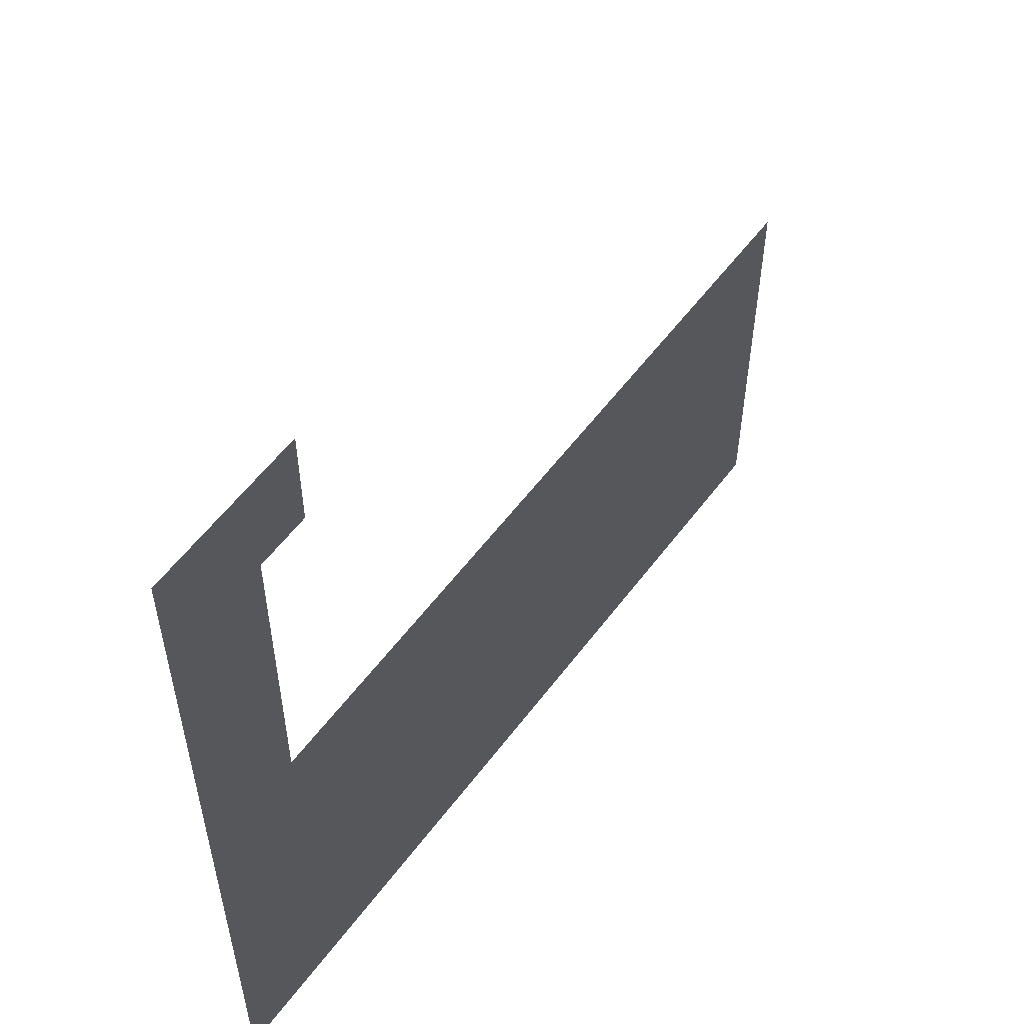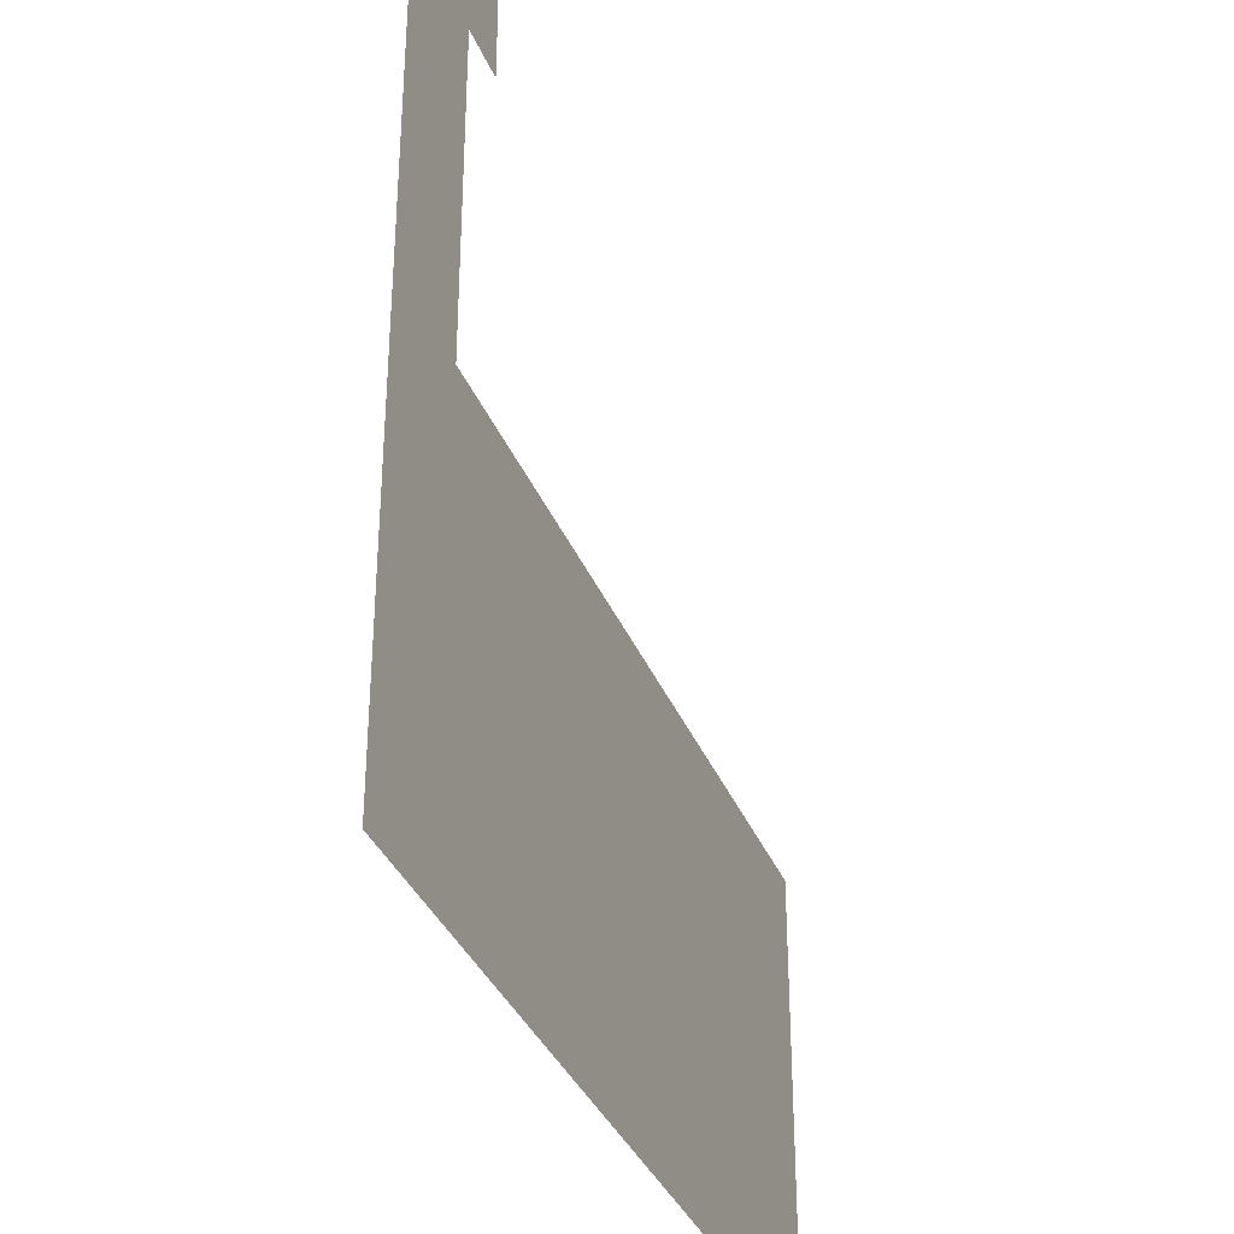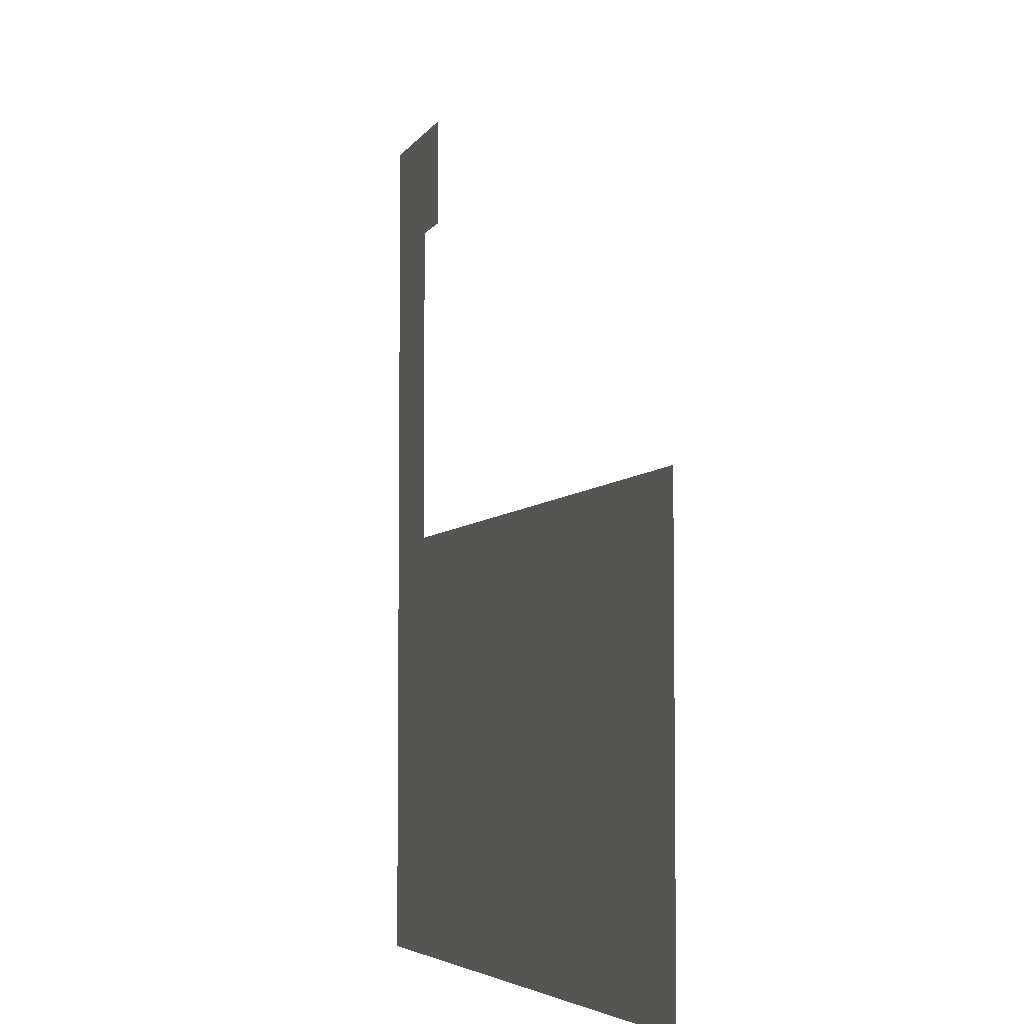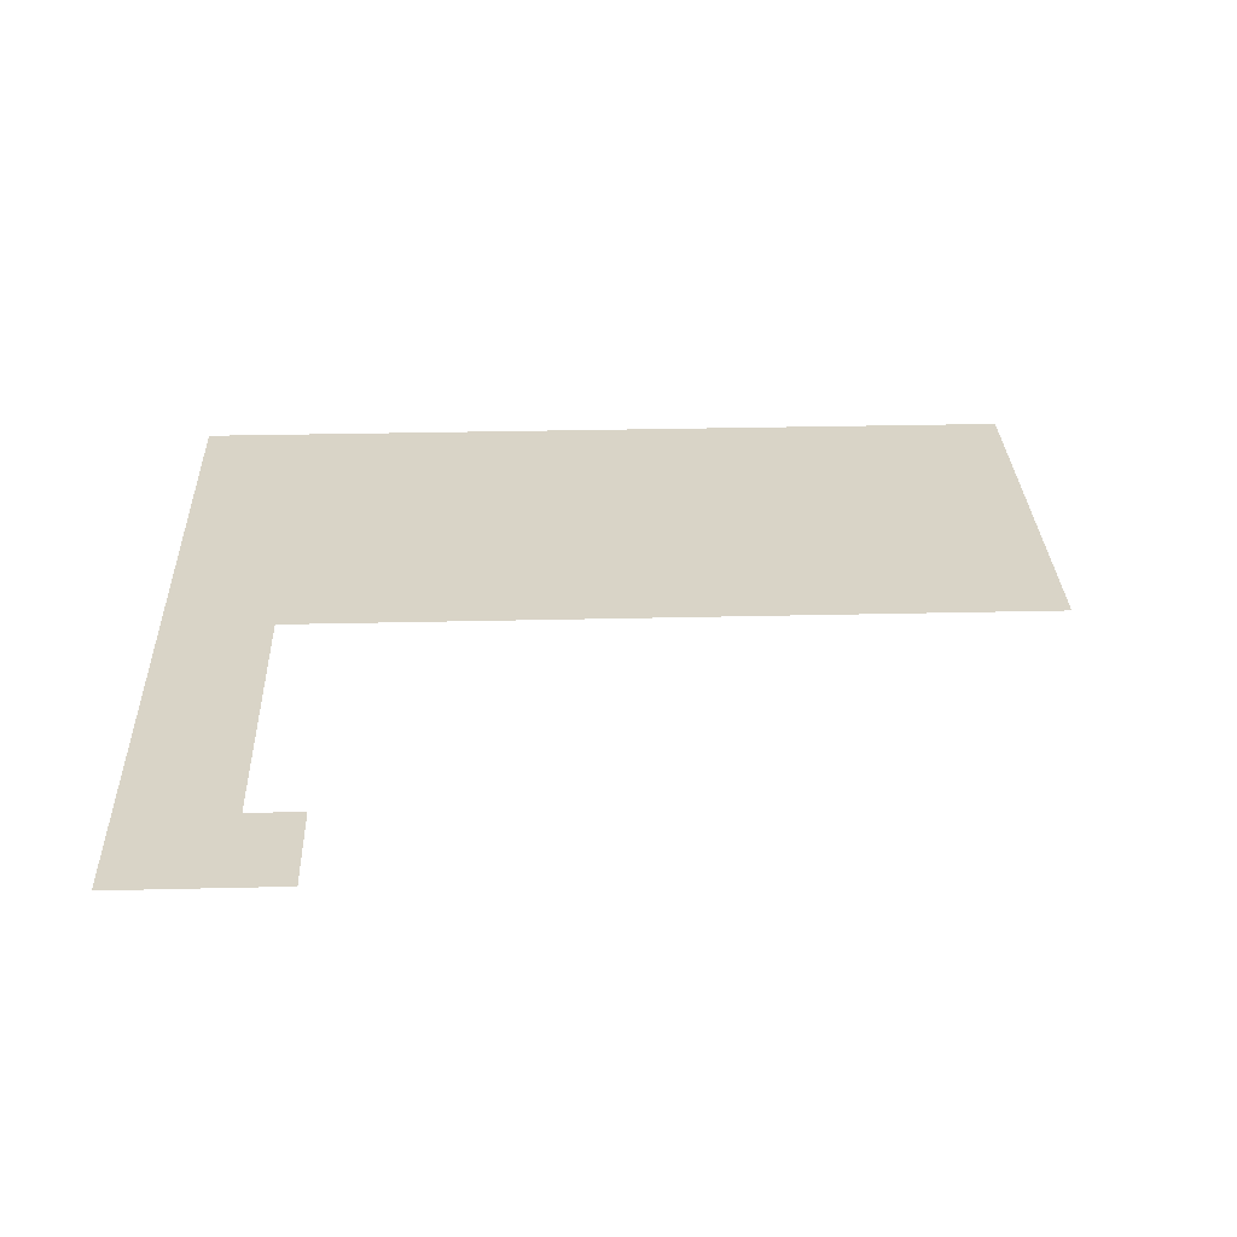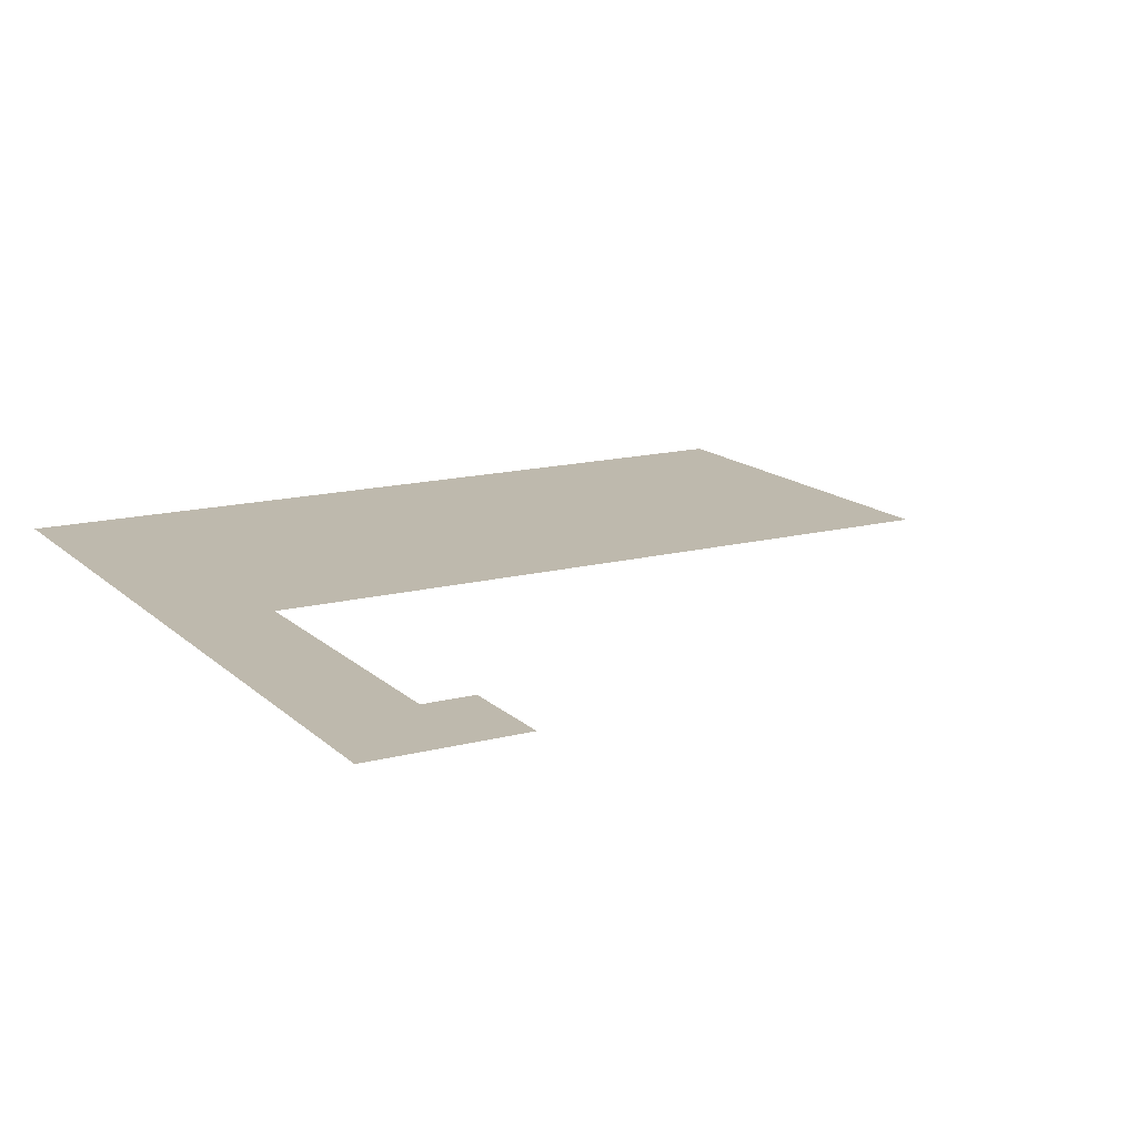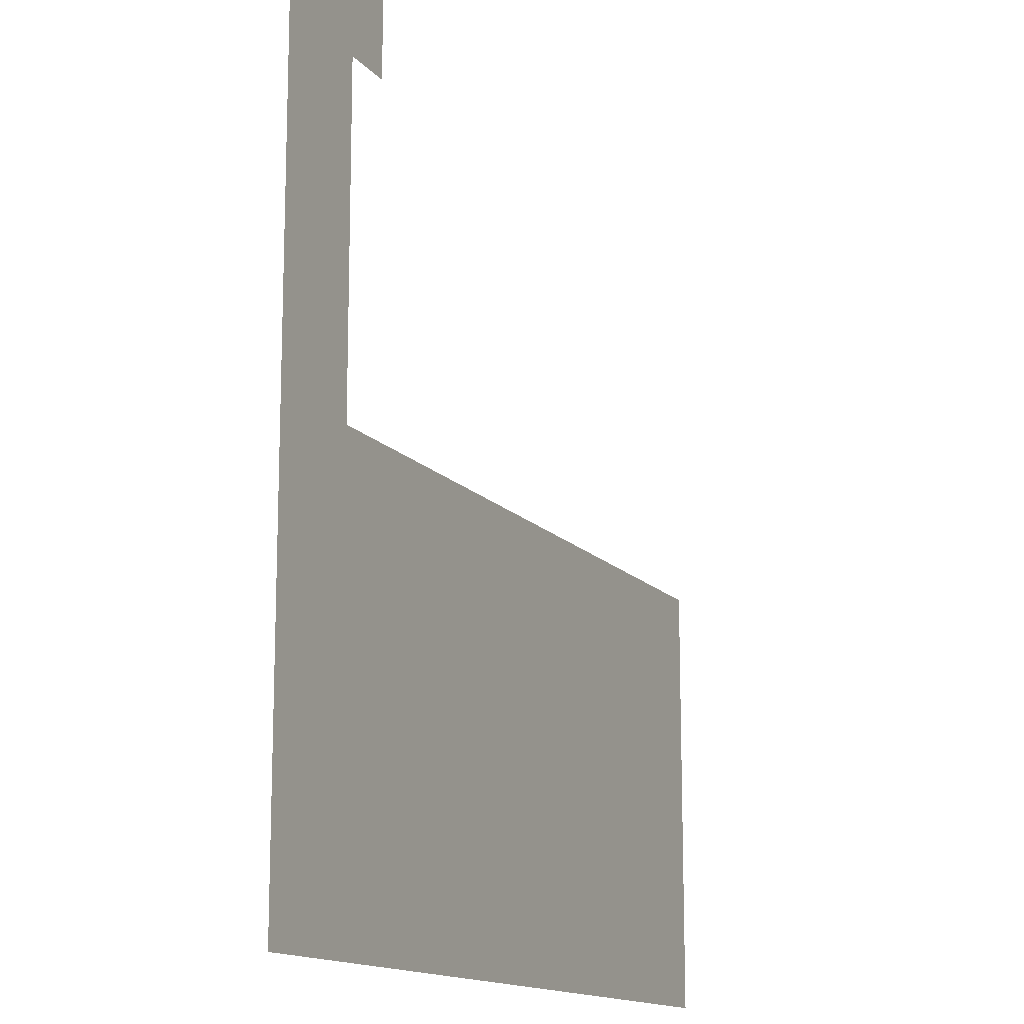
<metadata>
{"format":"obj","ext":"obj","renderer":"f3d","projection":"perspective","resolution":1024,"background":"white","views":[{"elev":56.8,"azim":126.4,"up":"+Y"},{"elev":-34.8,"azim":110.0,"up":"+Y"},{"elev":-5.0,"azim":-106.6,"up":"+Y"},{"elev":28.7,"azim":177.9,"up":"+Z"},{"elev":15.1,"azim":150.9,"up":"+Z"},{"elev":-14.0,"azim":114.6,"up":"+Y"}]}
</metadata>
<code>
v 0 -16 0
v -16 -16 0
v -16 0 0
v 0 0 0
v -16 -16 0
v -32 -16 0
v -32 0 0
v -16 0 0
v -32 -16 0
v -48 -16 0
v -48 0 0
v -32 0 0
v 0 -32 0
v -16 -32 0
v -16 -16 0
v 0 -16 0
v -16 -32 0
v -32 -32 0
v -32 -16 0
v -16 -16 0
v -32 -32 0
v -48 -32 0
v -48 -16 0
v -32 -16 0
v 0 -48 0
v -16 -48 0
v -16 -32 0
v 0 -32 0
v -16 -48 0
v -32 -48 0
v -32 -32 0
v -16 -32 0
v 0 -64 0
v -16 -64 0
v -16 -48 0
v 0 -48 0
v -16 -64 0
v -32 -64 0
v -32 -48 0
v -16 -48 0
v 0 -80 0
v -16 -80 0
v -16 -64 0
v 0 -64 0
v -16 -80 0
v -32 -80 0
v -32 -64 0
v -16 -64 0
v 0 -96 0
v -16 -96 0
v -16 -80 0
v 0 -80 0
v -16 -96 0
v -32 -96 0
v -32 -80 0
v -16 -80 0
v 0 -112 0
v -16 -112 0
v -16 -96 0
v 0 -96 0
v -16 -112 0
v -32 -112 0
v -32 -96 0
v -16 -96 0
v 0 -128 0
v -16 -128 0
v -16 -112 0
v 0 -112 0
v -16 -128 0
v -32 -128 0
v -32 -112 0
v -16 -112 0
v 0 -144 0
v -16 -144 0
v -16 -128 0
v 0 -128 0
v -16 -144 0
v -32 -144 0
v -32 -128 0
v -16 -128 0
v -32 -144 0
v -48 -144 0
v -48 -128 0
v -32 -128 0
v -48 -144 0
v -64 -144 0
v -64 -128 0
v -48 -128 0
v -64 -144 0
v -80 -144 0
v -80 -128 0
v -64 -128 0
v -80 -144 0
v -96 -144 0
v -96 -128 0
v -80 -128 0
v -96 -144 0
v -112 -144 0
v -112 -128 0
v -96 -128 0
v -112 -144 0
v -128 -144 0
v -128 -128 0
v -112 -128 0
v -128 -144 0
v -144 -144 0
v -144 -128 0
v -128 -128 0
v -144 -144 0
v -160 -144 0
v -160 -128 0
v -144 -128 0
v -160 -144 0
v -176 -144 0
v -176 -128 0
v -160 -128 0
v -176 -144 0
v -192 -144 0
v -192 -128 0
v -176 -128 0
v -192 -144 0
v -208 -144 0
v -208 -128 0
v -192 -128 0
v -208 -144 0
v -224 -144 0
v -224 -128 0
v -208 -128 0
v -224 -144 0
v -240 -144 0
v -240 -128 0
v -224 -128 0
v -240 -144 0
v -256 -144 0
v -256 -128 0
v -240 -128 0
v 0 -160 0
v -16 -160 0
v -16 -144 0
v 0 -144 0
v -16 -160 0
v -32 -160 0
v -32 -144 0
v -16 -144 0
v -32 -160 0
v -48 -160 0
v -48 -144 0
v -32 -144 0
v -48 -160 0
v -64 -160 0
v -64 -144 0
v -48 -144 0
v -64 -160 0
v -80 -160 0
v -80 -144 0
v -64 -144 0
v -80 -160 0
v -96 -160 0
v -96 -144 0
v -80 -144 0
v -96 -160 0
v -112 -160 0
v -112 -144 0
v -96 -144 0
v -112 -160 0
v -128 -160 0
v -128 -144 0
v -112 -144 0
v -128 -160 0
v -144 -160 0
v -144 -144 0
v -128 -144 0
v -144 -160 0
v -160 -160 0
v -160 -144 0
v -144 -144 0
v -160 -160 0
v -176 -160 0
v -176 -144 0
v -160 -144 0
v -176 -160 0
v -192 -160 0
v -192 -144 0
v -176 -144 0
v -192 -160 0
v -208 -160 0
v -208 -144 0
v -192 -144 0
v -208 -160 0
v -224 -160 0
v -224 -144 0
v -208 -144 0
v -224 -160 0
v -240 -160 0
v -240 -144 0
v -224 -144 0
v -240 -160 0
v -256 -160 0
v -256 -144 0
v -240 -144 0
v 0 -176 0
v -16 -176 0
v -16 -160 0
v 0 -160 0
v -16 -176 0
v -32 -176 0
v -32 -160 0
v -16 -160 0
v -32 -176 0
v -48 -176 0
v -48 -160 0
v -32 -160 0
v -48 -176 0
v -64 -176 0
v -64 -160 0
v -48 -160 0
v -64 -176 0
v -80 -176 0
v -80 -160 0
v -64 -160 0
v -80 -176 0
v -96 -176 0
v -96 -160 0
v -80 -160 0
v -96 -176 0
v -112 -176 0
v -112 -160 0
v -96 -160 0
v -112 -176 0
v -128 -176 0
v -128 -160 0
v -112 -160 0
v -128 -176 0
v -144 -176 0
v -144 -160 0
v -128 -160 0
v -144 -176 0
v -160 -176 0
v -160 -160 0
v -144 -160 0
v -160 -176 0
v -176 -176 0
v -176 -160 0
v -160 -160 0
v -176 -176 0
v -192 -176 0
v -192 -160 0
v -176 -160 0
v -192 -176 0
v -208 -176 0
v -208 -160 0
v -192 -160 0
v -208 -176 0
v -224 -176 0
v -224 -160 0
v -208 -160 0
v -224 -176 0
v -240 -176 0
v -240 -160 0
v -224 -160 0
v -240 -176 0
v -256 -176 0
v -256 -160 0
v -240 -160 0
v 0 -192 0
v -16 -192 0
v -16 -176 0
v 0 -176 0
v -16 -192 0
v -32 -192 0
v -32 -176 0
v -16 -176 0
v -32 -192 0
v -48 -192 0
v -48 -176 0
v -32 -176 0
v -48 -192 0
v -64 -192 0
v -64 -176 0
v -48 -176 0
v -64 -192 0
v -80 -192 0
v -80 -176 0
v -64 -176 0
v -80 -192 0
v -96 -192 0
v -96 -176 0
v -80 -176 0
v -96 -192 0
v -112 -192 0
v -112 -176 0
v -96 -176 0
v -112 -192 0
v -128 -192 0
v -128 -176 0
v -112 -176 0
v -128 -192 0
v -144 -192 0
v -144 -176 0
v -128 -176 0
v -144 -192 0
v -160 -192 0
v -160 -176 0
v -144 -176 0
v -160 -192 0
v -176 -192 0
v -176 -176 0
v -160 -176 0
v -176 -192 0
v -192 -192 0
v -192 -176 0
v -176 -176 0
v -192 -192 0
v -208 -192 0
v -208 -176 0
v -192 -176 0
v -208 -192 0
v -224 -192 0
v -224 -176 0
v -208 -176 0
v -224 -192 0
v -240 -192 0
v -240 -176 0
v -224 -176 0
v -240 -192 0
v -256 -192 0
v -256 -176 0
v -240 -176 0
v 0 -208 0
v -16 -208 0
v -16 -192 0
v 0 -192 0
v -16 -208 0
v -32 -208 0
v -32 -192 0
v -16 -192 0
v -32 -208 0
v -48 -208 0
v -48 -192 0
v -32 -192 0
v -48 -208 0
v -64 -208 0
v -64 -192 0
v -48 -192 0
v -64 -208 0
v -80 -208 0
v -80 -192 0
v -64 -192 0
v -80 -208 0
v -96 -208 0
v -96 -192 0
v -80 -192 0
v -96 -208 0
v -112 -208 0
v -112 -192 0
v -96 -192 0
v -112 -208 0
v -128 -208 0
v -128 -192 0
v -112 -192 0
v -128 -208 0
v -144 -208 0
v -144 -192 0
v -128 -192 0
v -144 -208 0
v -160 -208 0
v -160 -192 0
v -144 -192 0
v -160 -208 0
v -176 -208 0
v -176 -192 0
v -160 -192 0
v -176 -208 0
v -192 -208 0
v -192 -192 0
v -176 -192 0
v -192 -208 0
v -208 -208 0
v -208 -192 0
v -192 -192 0
v -208 -208 0
v -224 -208 0
v -224 -192 0
v -208 -192 0
v -224 -208 0
v -240 -208 0
v -240 -192 0
v -224 -192 0
v -240 -208 0
v -256 -208 0
v -256 -192 0
v -240 -192 0
v 0 -224 0
v -16 -224 0
v -16 -208 0
v 0 -208 0
v -16 -224 0
v -32 -224 0
v -32 -208 0
v -16 -208 0
v -32 -224 0
v -48 -224 0
v -48 -208 0
v -32 -208 0
v -48 -224 0
v -64 -224 0
v -64 -208 0
v -48 -208 0
v -64 -224 0
v -80 -224 0
v -80 -208 0
v -64 -208 0
v -80 -224 0
v -96 -224 0
v -96 -208 0
v -80 -208 0
v -96 -224 0
v -112 -224 0
v -112 -208 0
v -96 -208 0
v -112 -224 0
v -128 -224 0
v -128 -208 0
v -112 -208 0
v -128 -224 0
v -144 -224 0
v -144 -208 0
v -128 -208 0
v -144 -224 0
v -160 -224 0
v -160 -208 0
v -144 -208 0
v -160 -224 0
v -176 -224 0
v -176 -208 0
v -160 -208 0
v -176 -224 0
v -192 -224 0
v -192 -208 0
v -176 -208 0
v -192 -224 0
v -208 -224 0
v -208 -208 0
v -192 -208 0
v -208 -224 0
v -224 -224 0
v -224 -208 0
v -208 -208 0
v -224 -224 0
v -240 -224 0
v -240 -208 0
v -224 -208 0
v -240 -224 0
v -256 -224 0
v -256 -208 0
v -240 -208 0
v 0 -240 0
v -16 -240 0
v -16 -224 0
v 0 -224 0
v -16 -240 0
v -32 -240 0
v -32 -224 0
v -16 -224 0
v -32 -240 0
v -48 -240 0
v -48 -224 0
v -32 -224 0
v -48 -240 0
v -64 -240 0
v -64 -224 0
v -48 -224 0
v -64 -240 0
v -80 -240 0
v -80 -224 0
v -64 -224 0
v -80 -240 0
v -96 -240 0
v -96 -224 0
v -80 -224 0
v -96 -240 0
v -112 -240 0
v -112 -224 0
v -96 -224 0
v -112 -240 0
v -128 -240 0
v -128 -224 0
v -112 -224 0
v -128 -240 0
v -144 -240 0
v -144 -224 0
v -128 -224 0
v -144 -240 0
v -160 -240 0
v -160 -224 0
v -144 -224 0
v -160 -240 0
v -176 -240 0
v -176 -224 0
v -160 -224 0
v -176 -240 0
v -192 -240 0
v -192 -224 0
v -176 -224 0
v -192 -240 0
v -208 -240 0
v -208 -224 0
v -192 -224 0
v -208 -240 0
v -224 -240 0
v -224 -224 0
v -208 -224 0
v -224 -240 0
v -240 -240 0
v -240 -224 0
v -224 -224 0
v -240 -240 0
v -256 -240 0
v -256 -224 0
v -240 -224 0
v 0 -256 0
v -16 -256 0
v -16 -240 0
v 0 -240 0
v -16 -256 0
v -32 -256 0
v -32 -240 0
v -16 -240 0
v -32 -256 0
v -48 -256 0
v -48 -240 0
v -32 -240 0
v -48 -256 0
v -64 -256 0
v -64 -240 0
v -48 -240 0
v -64 -256 0
v -80 -256 0
v -80 -240 0
v -64 -240 0
v -80 -256 0
v -96 -256 0
v -96 -240 0
v -80 -240 0
v -96 -256 0
v -112 -256 0
v -112 -240 0
v -96 -240 0
v -112 -256 0
v -128 -256 0
v -128 -240 0
v -112 -240 0
v -128 -256 0
v -144 -256 0
v -144 -240 0
v -128 -240 0
v -144 -256 0
v -160 -256 0
v -160 -240 0
v -144 -240 0
v -160 -256 0
v -176 -256 0
v -176 -240 0
v -160 -240 0
v -176 -256 0
v -192 -256 0
v -192 -240 0
v -176 -240 0
v -192 -256 0
v -208 -256 0
v -208 -240 0
v -192 -240 0
v -208 -256 0
v -224 -256 0
v -224 -240 0
v -208 -240 0
v -224 -256 0
v -240 -256 0
v -240 -240 0
v -224 -240 0
v -240 -256 0
v -256 -256 0
v -256 -240 0
v -240 -240 0
g 2ScenarioPlataforma_mesh_0912
f 1 2 3 4
f 5 6 7 8
f 9 10 11 12
f 13 14 15 16
f 17 18 19 20
f 21 22 23 24
f 25 26 27 28
f 29 30 31 32
f 33 34 35 36
f 37 38 39 40
f 41 42 43 44
f 45 46 47 48
f 49 50 51 52
f 53 54 55 56
f 57 58 59 60
f 61 62 63 64
f 65 66 67 68
f 69 70 71 72
f 73 74 75 76
f 77 78 79 80
f 81 82 83 84
f 85 86 87 88
f 89 90 91 92
f 93 94 95 96
f 97 98 99 100
f 101 102 103 104
f 105 106 107 108
f 109 110 111 112
f 113 114 115 116
f 117 118 119 120
f 121 122 123 124
f 125 126 127 128
f 129 130 131 132
f 133 134 135 136
f 137 138 139 140
f 141 142 143 144
f 145 146 147 148
f 149 150 151 152
f 153 154 155 156
f 157 158 159 160
f 161 162 163 164
f 165 166 167 168
f 169 170 171 172
f 173 174 175 176
f 177 178 179 180
f 181 182 183 184
f 185 186 187 188
f 189 190 191 192
f 193 194 195 196
f 197 198 199 200
f 201 202 203 204
f 205 206 207 208
f 209 210 211 212
f 213 214 215 216
f 217 218 219 220
f 221 222 223 224
f 225 226 227 228
f 229 230 231 232
f 233 234 235 236
f 237 238 239 240
f 241 242 243 244
f 245 246 247 248
f 249 250 251 252
f 253 254 255 256
f 257 258 259 260
f 261 262 263 264
f 265 266 267 268
f 269 270 271 272
f 273 274 275 276
f 277 278 279 280
f 281 282 283 284
f 285 286 287 288
f 289 290 291 292
f 293 294 295 296
f 297 298 299 300
f 301 302 303 304
f 305 306 307 308
f 309 310 311 312
f 313 314 315 316
f 317 318 319 320
f 321 322 323 324
f 325 326 327 328
f 329 330 331 332
f 333 334 335 336
f 337 338 339 340
f 341 342 343 344
f 345 346 347 348
f 349 350 351 352
f 353 354 355 356
f 357 358 359 360
f 361 362 363 364
f 365 366 367 368
f 369 370 371 372
f 373 374 375 376
f 377 378 379 380
f 381 382 383 384
f 385 386 387 388
f 389 390 391 392
f 393 394 395 396
f 397 398 399 400
f 401 402 403 404
f 405 406 407 408
f 409 410 411 412
f 413 414 415 416
f 417 418 419 420
f 421 422 423 424
f 425 426 427 428
f 429 430 431 432
f 433 434 435 436
f 437 438 439 440
f 441 442 443 444
f 445 446 447 448
f 449 450 451 452
f 453 454 455 456
f 457 458 459 460
f 461 462 463 464
f 465 466 467 468
f 469 470 471 472
f 473 474 475 476
f 477 478 479 480
f 481 482 483 484
f 485 486 487 488
f 489 490 491 492
f 493 494 495 496
f 497 498 499 500
f 501 502 503 504
f 505 506 507 508
f 509 510 511 512
f 513 514 515 516
f 517 518 519 520
f 521 522 523 524
f 525 526 527 528
f 529 530 531 532
f 533 534 535 536
f 537 538 539 540
f 541 542 543 544
f 545 546 547 548
f 549 550 551 552
f 553 554 555 556
f 557 558 559 560
f 561 562 563 564
f 565 566 567 568
f 569 570 571 572
f 573 574 575 576
f 577 578 579 580
f 581 582 583 584

</code>
